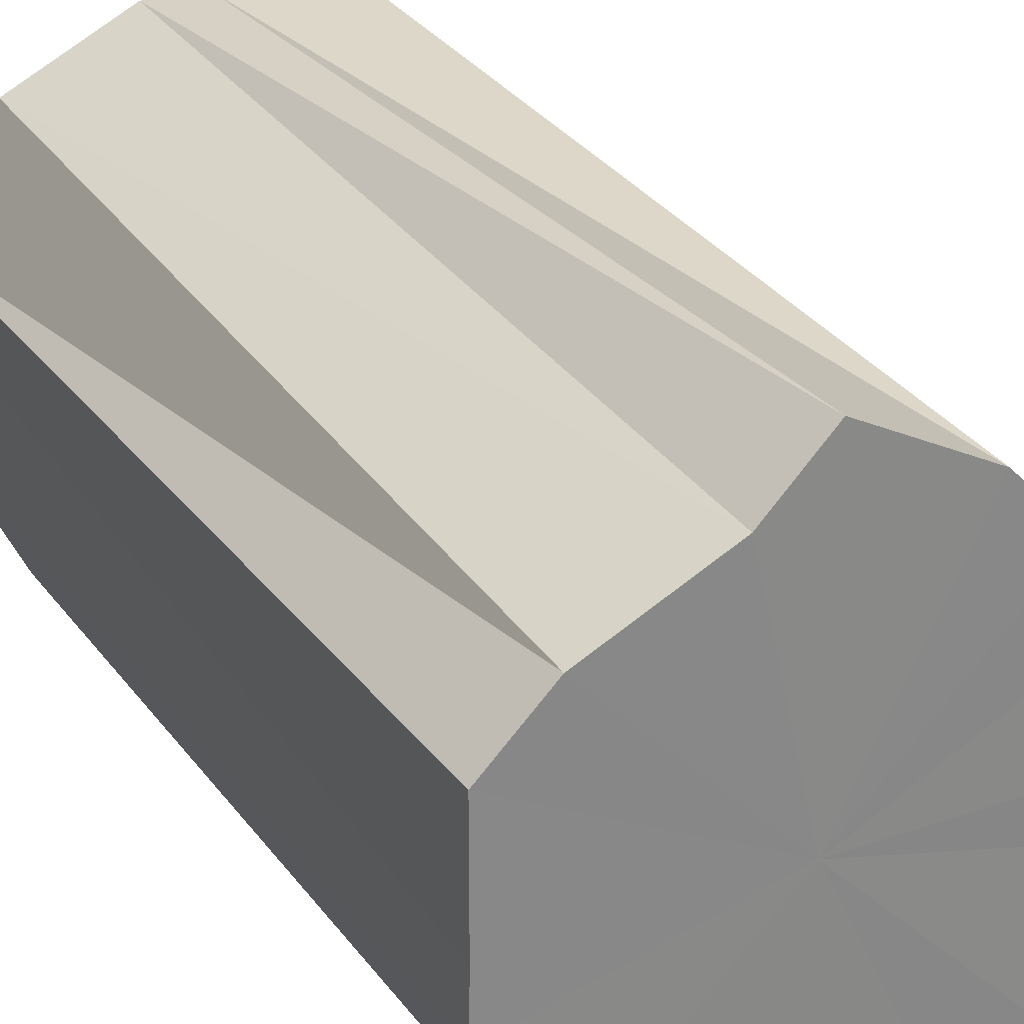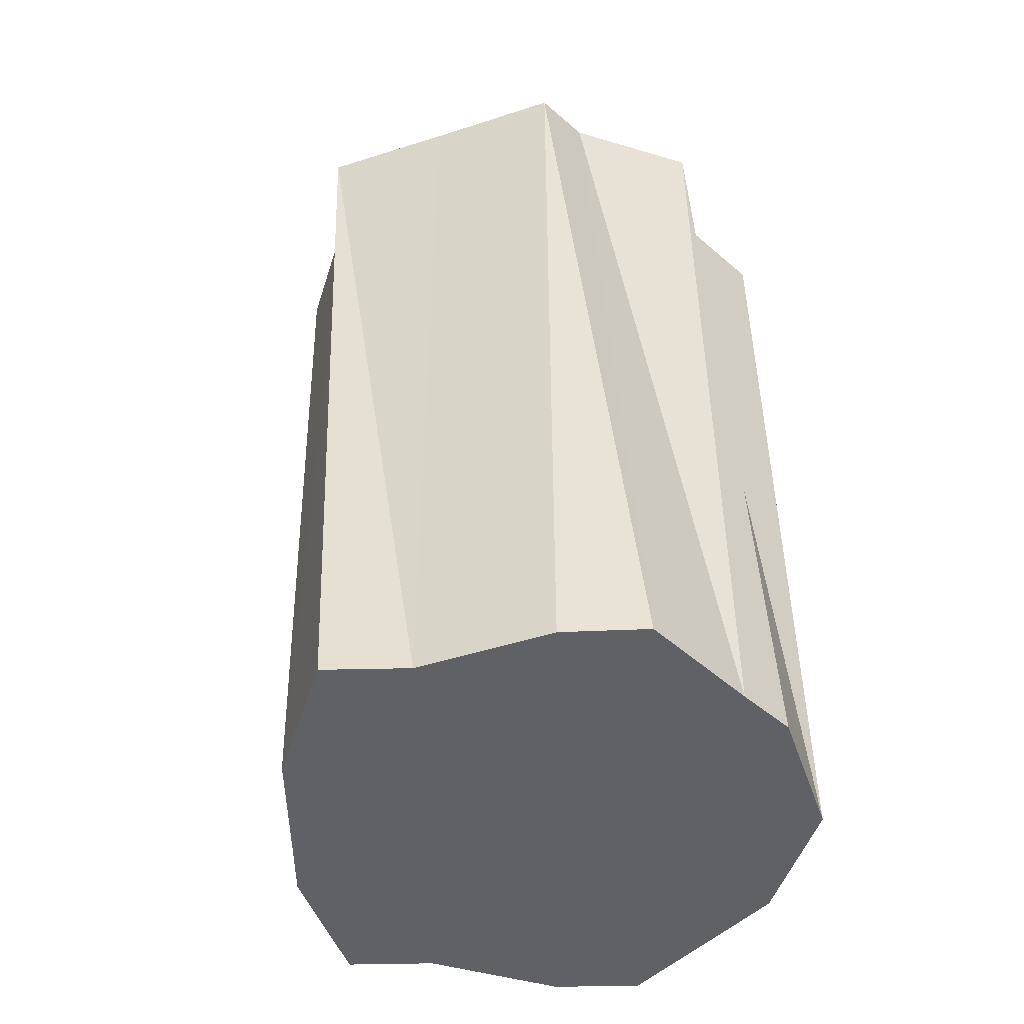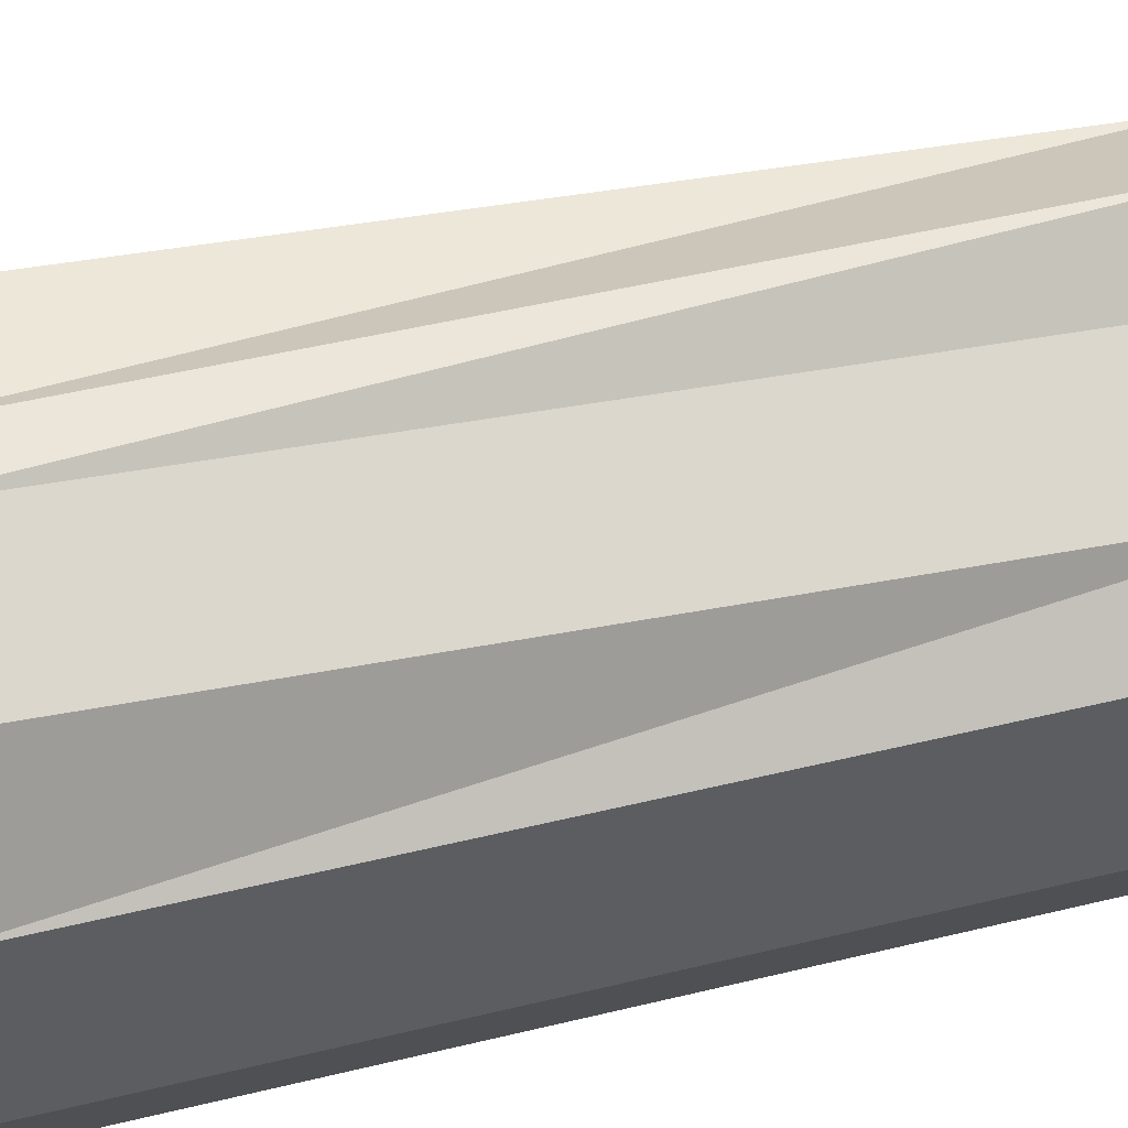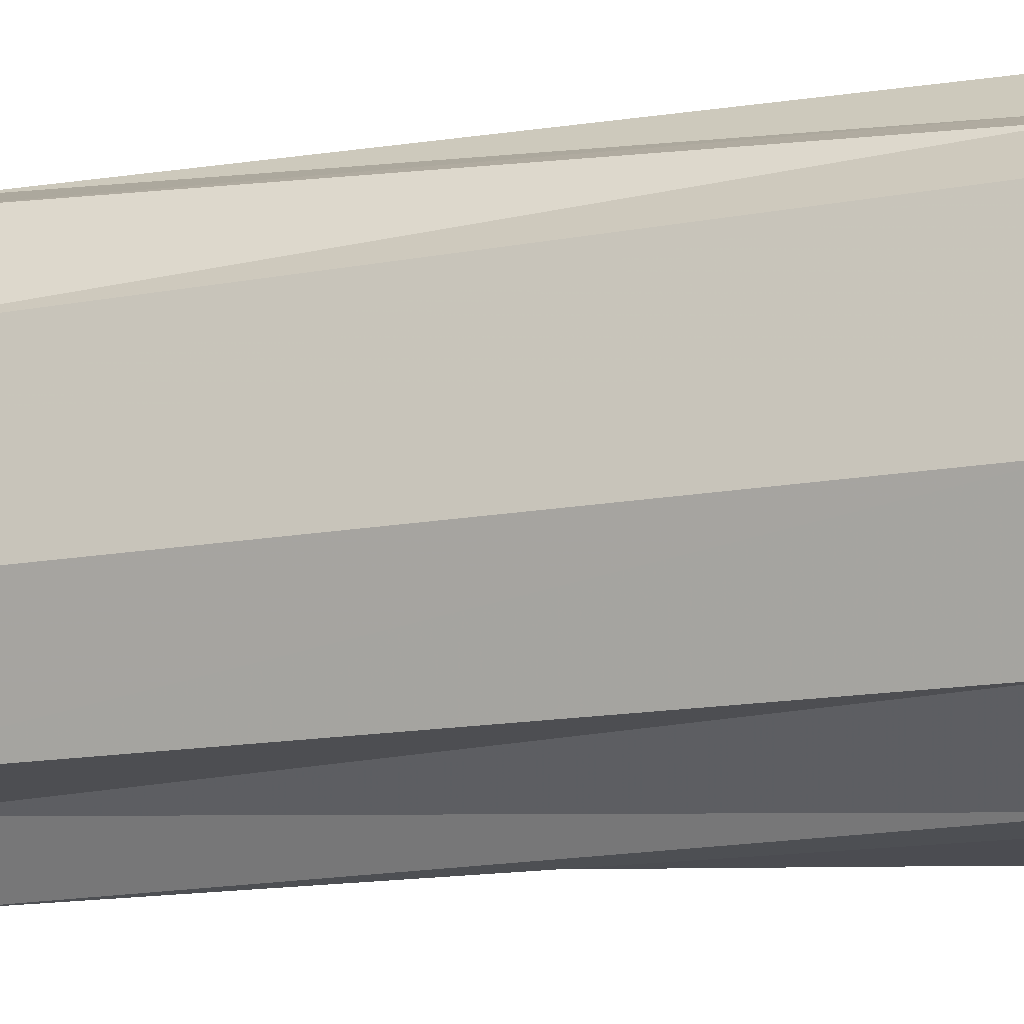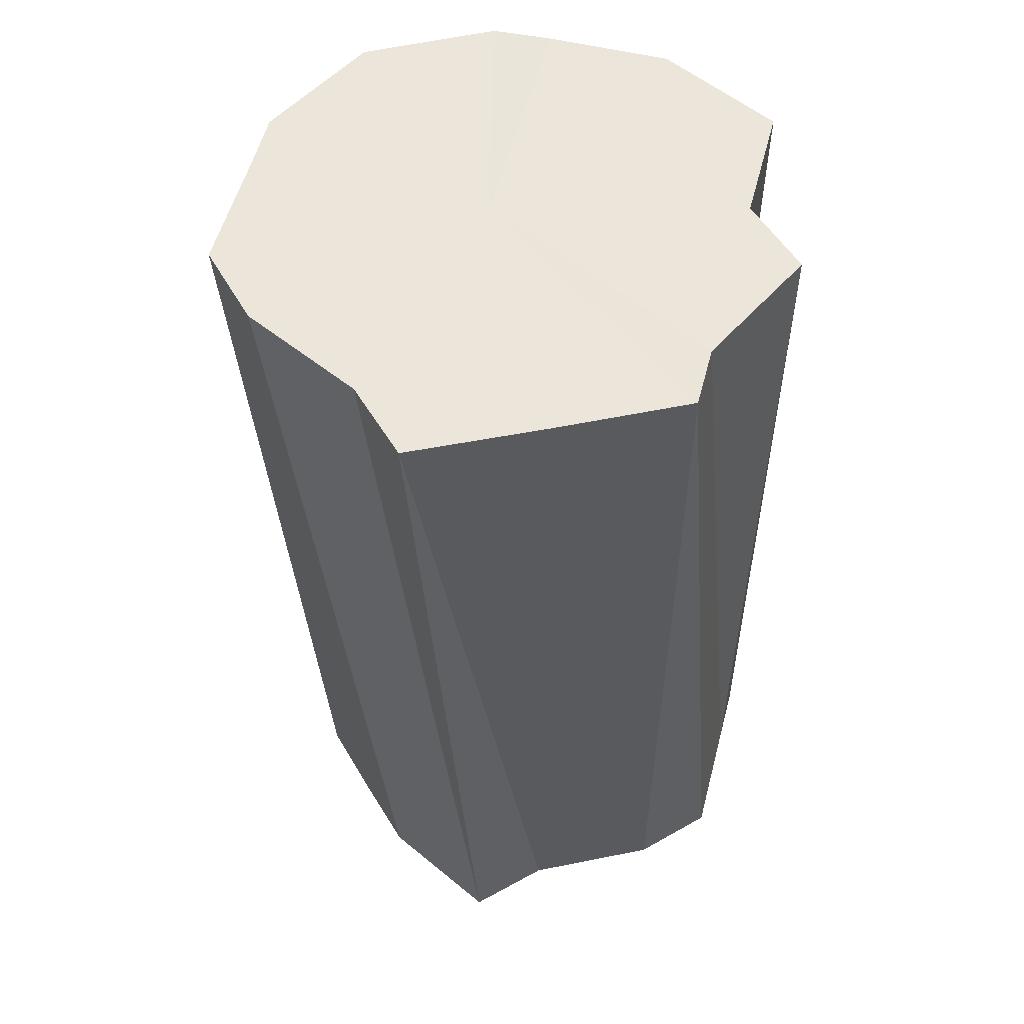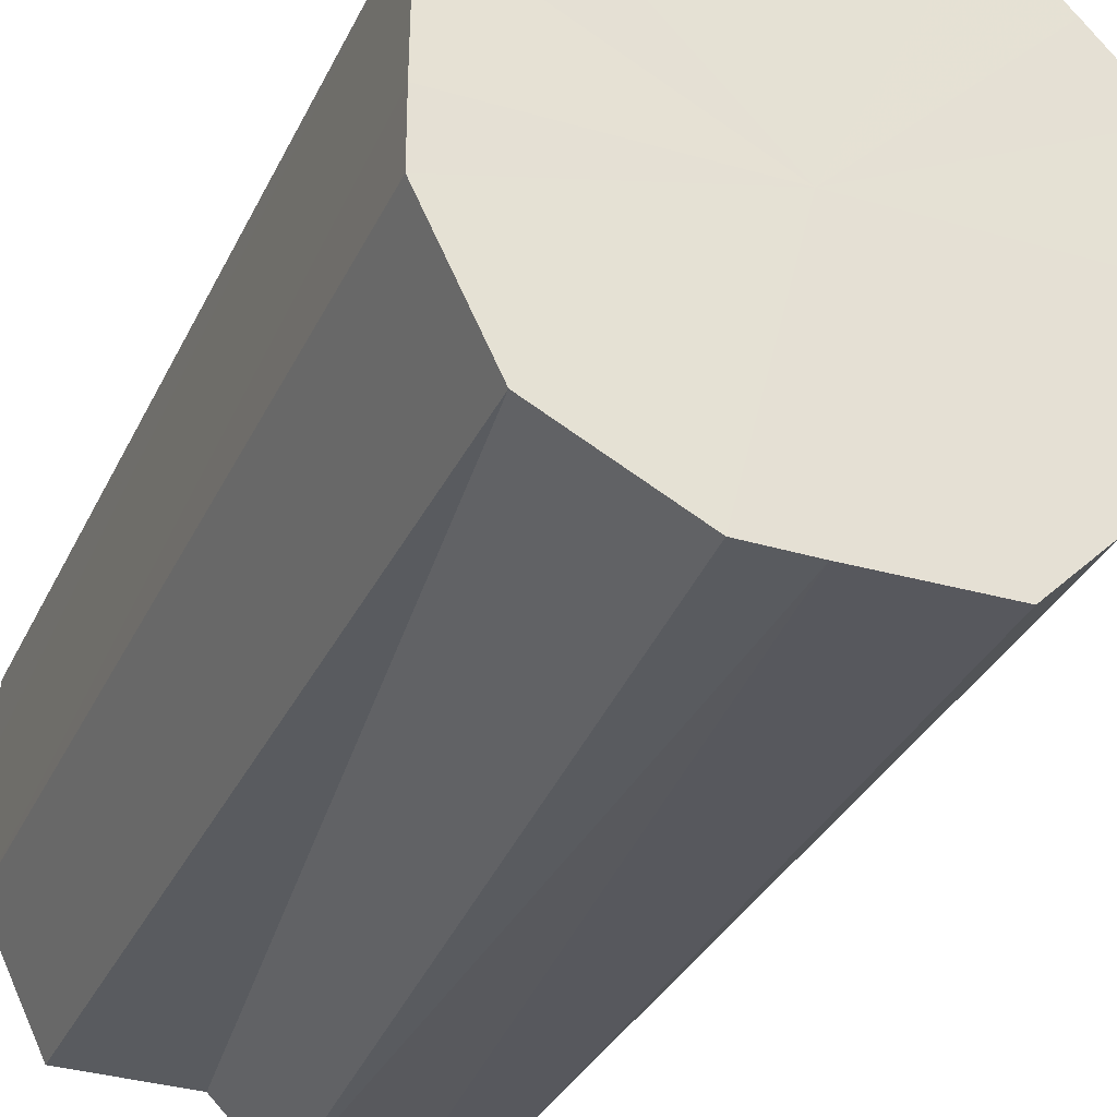
<metadata>
{"format":"obj","ext":"obj","renderer":"f3d","projection":"perspective","resolution":1024,"background":"white","views":[{"elev":26.7,"azim":151.8,"up":"+Y"},{"elev":-48.7,"azim":-44.2,"up":"+Z"},{"elev":48.2,"azim":74.8,"up":"+Y"},{"elev":-17.2,"azim":109.2,"up":"+Y"},{"elev":55.2,"azim":-75.3,"up":"+Z"},{"elev":-32.3,"azim":157.9,"up":"+Y"}]}
</metadata>
<code>
o 29013
v 2227 1867 7.63
v 2227 1867 7.629
v 2227 1867 7.78
v 2227 1867 7.629
v 2227 1867 7.78
v 2227 1867 7.629
v 2227 1867 7.78
v 2227 1867 7.629
v 2227 1867 7.78
v 2227 1867 7.629
v 2227 1867 7.78
v 2227 1867 7.629
v 2227 1867 7.78
v 2227 1867 7.629
v 2227 1867 7.78
v 2227 1867 7.628
v 2227 1867 7.78
v 2227 1867 7.629
v 2227 1867 7.78
v 2227 1867 7.628
v 2227 1867 7.779
v 2227 1867 7.628
v 2227 1867 7.779
v 2227 1867 7.629
v 2227 1867 7.78
v 2227 1867 7.628
v 2227 1867 7.779
v 2227 1867 7.628
v 2227 1867 7.779
v 2227 1867 7.629
v 2227 1867 7.78
v 2227 1867 7.628
v 2227 1867 7.779
v 2227 1867 7.628
v 2227 1867 7.779
v 2227 1867 7.629
v 2227 1867 7.779
v 2227 1867 7.629
v 2227 1867 7.78
v 2227 1867 7.63
v 2227 1867 7.78
v 2227 1867 7.629
v 2227 1867 7.78
v 2227 1867 7.629
v 2227 1867 7.78
v 2227 1867 7.629
v 2227 1867 7.78
v 2227 1867 7.629
v 2227 1867 7.78
v 2227 1867 7.628
v 2227 1867 7.779
v 2227 1867 7.628
v 2227 1867 7.779
v 2227 1867 7.628
v 2227 1867 7.779
v 2227 1867 7.628
v 2227 1867 7.779
v 2227 1867 7.628
v 2227 1867 7.779
v 2227 1867 7.628
v 2227 1867 7.779
v 2227 1867 7.628
v 2227 1867 7.779
v 2227 1867 7.629
v 2227 1867 7.78
v 2227 1867 7.629
v 2227 1867 7.628
v 2227 1867 7.629
v 2227 1867 7.628
v 2227 1867 7.629
v 2227 1867 7.628
v 2227 1867 7.629
v 2227 1867 7.628
v 2227 1867 7.63
v 2227 1867 7.628
v 2227 1867 7.629
v 2227 1867 7.628
v 2227 1867 7.629
v 2227 1867 7.628
v 2227 1867 7.629
v 2227 1867 7.629
v 2227 1867 7.78
v 2227 1867 7.78
v 2227 1867 7.78
v 2227 1867 7.78
v 2227 1867 7.78
v 2227 1867 7.78
v 2227 1867 7.78
v 2227 1867 7.78
v 2227 1867 7.78
v 2227 1867 7.78
v 2227 1867 7.779
v 2227 1867 7.779
v 2227 1867 7.779
v 2227 1867 7.779
v 2227 1867 7.779
v 2227 1867 7.779
v 2227 1867 7.779
f 1 2 3
f 2 4 5
f 6 1 7
f 4 8 9
f 10 6 11
f 8 12 13
f 14 10 15
f 12 16 17
f 18 14 19
f 16 20 21
f 20 22 23
f 19 24 25
f 22 26 27
f 26 28 29
f 25 30 31
f 28 32 33
f 32 34 35
f 34 36 37
f 31 38 39
f 39 40 41
f 41 42 43
f 43 44 45
f 45 46 47
f 47 48 49
f 49 50 51
f 51 52 53
f 53 54 55
f 55 56 57
f 57 58 59
f 59 60 61
f 61 62 63
f 63 64 65
f 66 64 67
f 66 68 64
f 66 67 69
f 66 70 68
f 66 69 71
f 66 72 70
f 66 71 73
f 66 74 72
f 66 73 75
f 66 76 74
f 66 75 77
f 66 78 76
f 66 77 79
f 66 80 78
f 66 79 81
f 66 81 80
f 82 83 84
f 82 85 83
f 82 84 86
f 82 87 85
f 82 86 88
f 82 89 87
f 82 88 90
f 82 91 89
f 82 90 92
f 82 93 91
f 82 92 94
f 82 95 93
f 82 94 96
f 82 97 95
f 82 96 98
f 82 98 97

</code>
